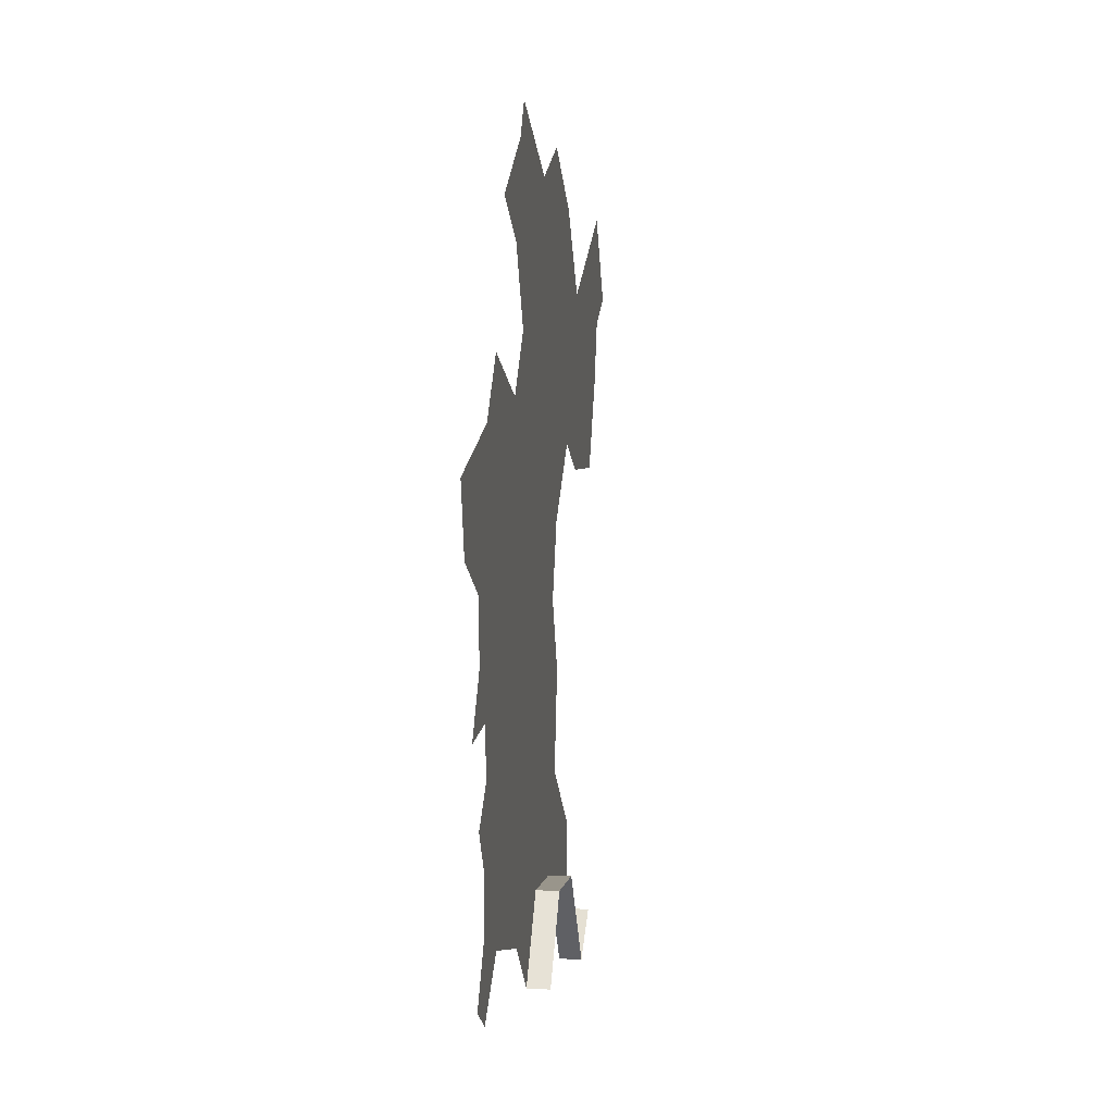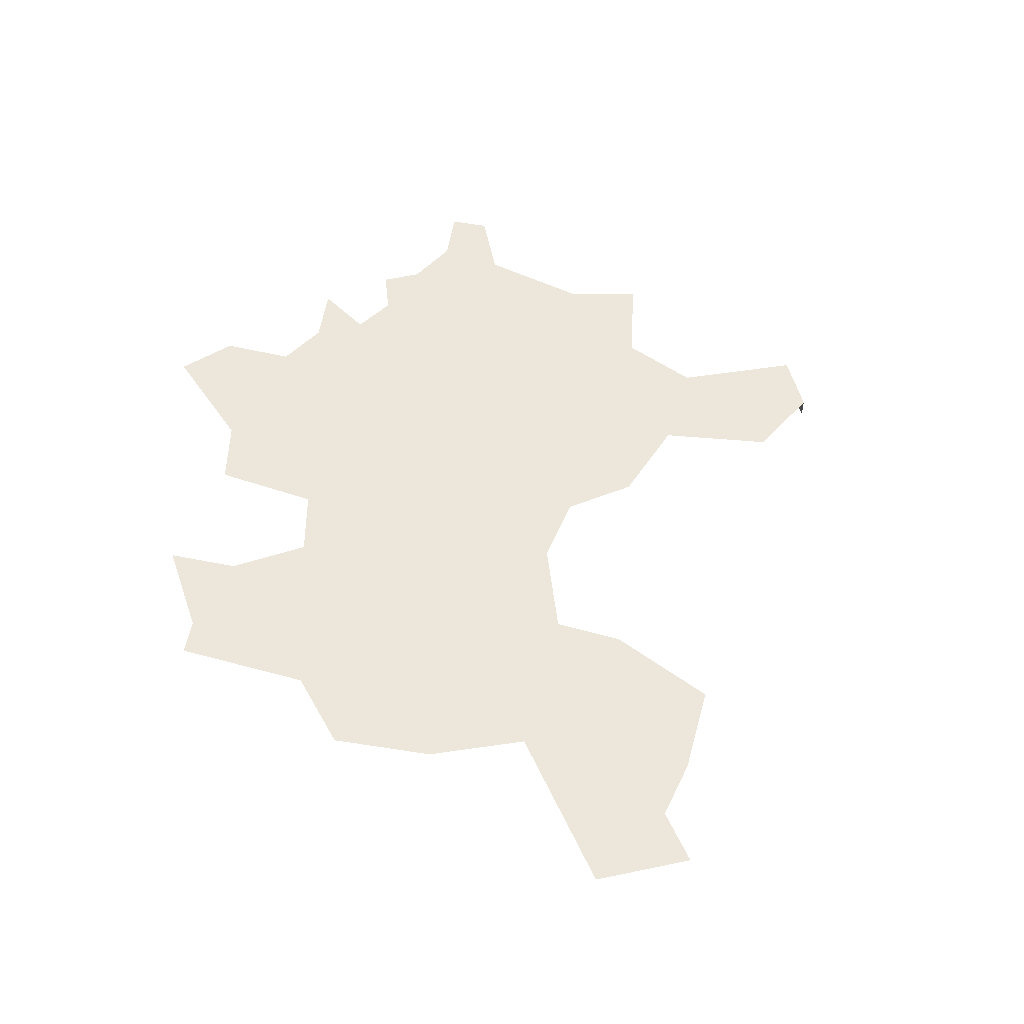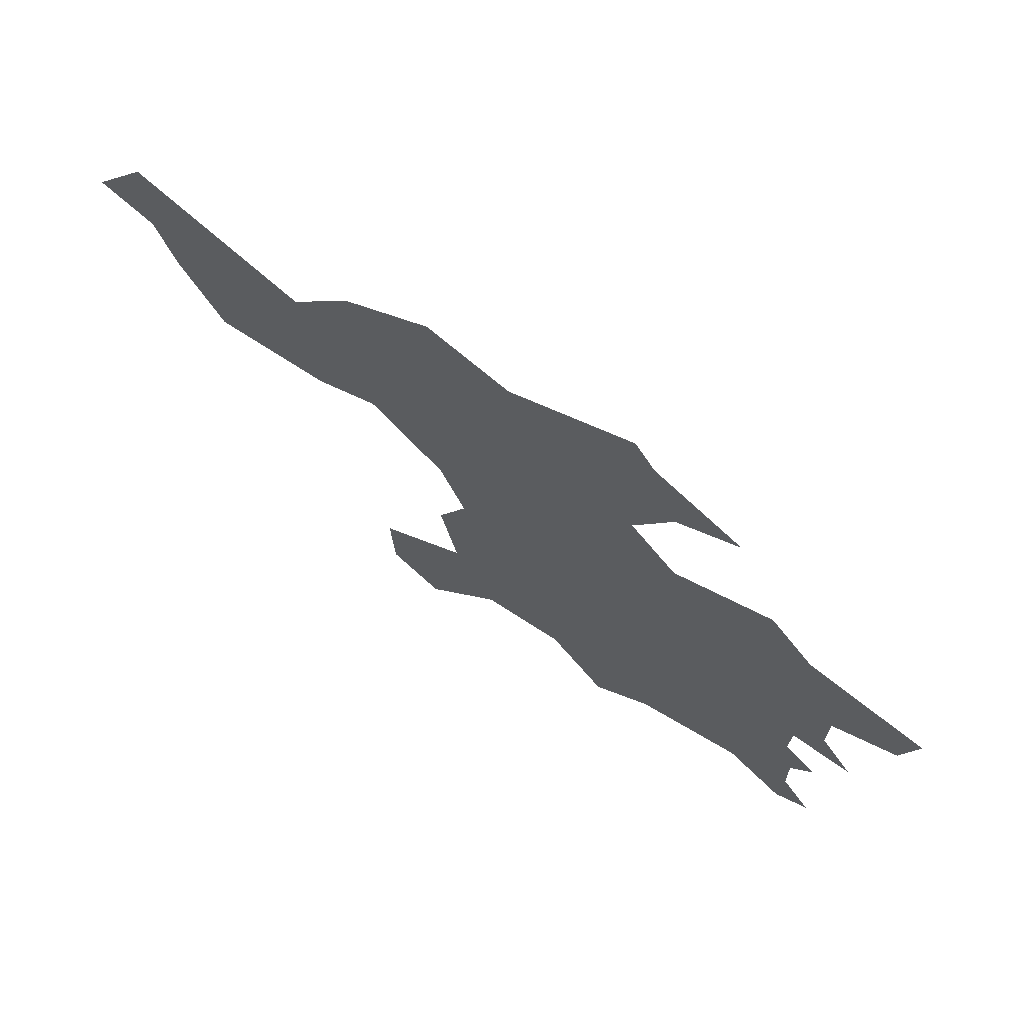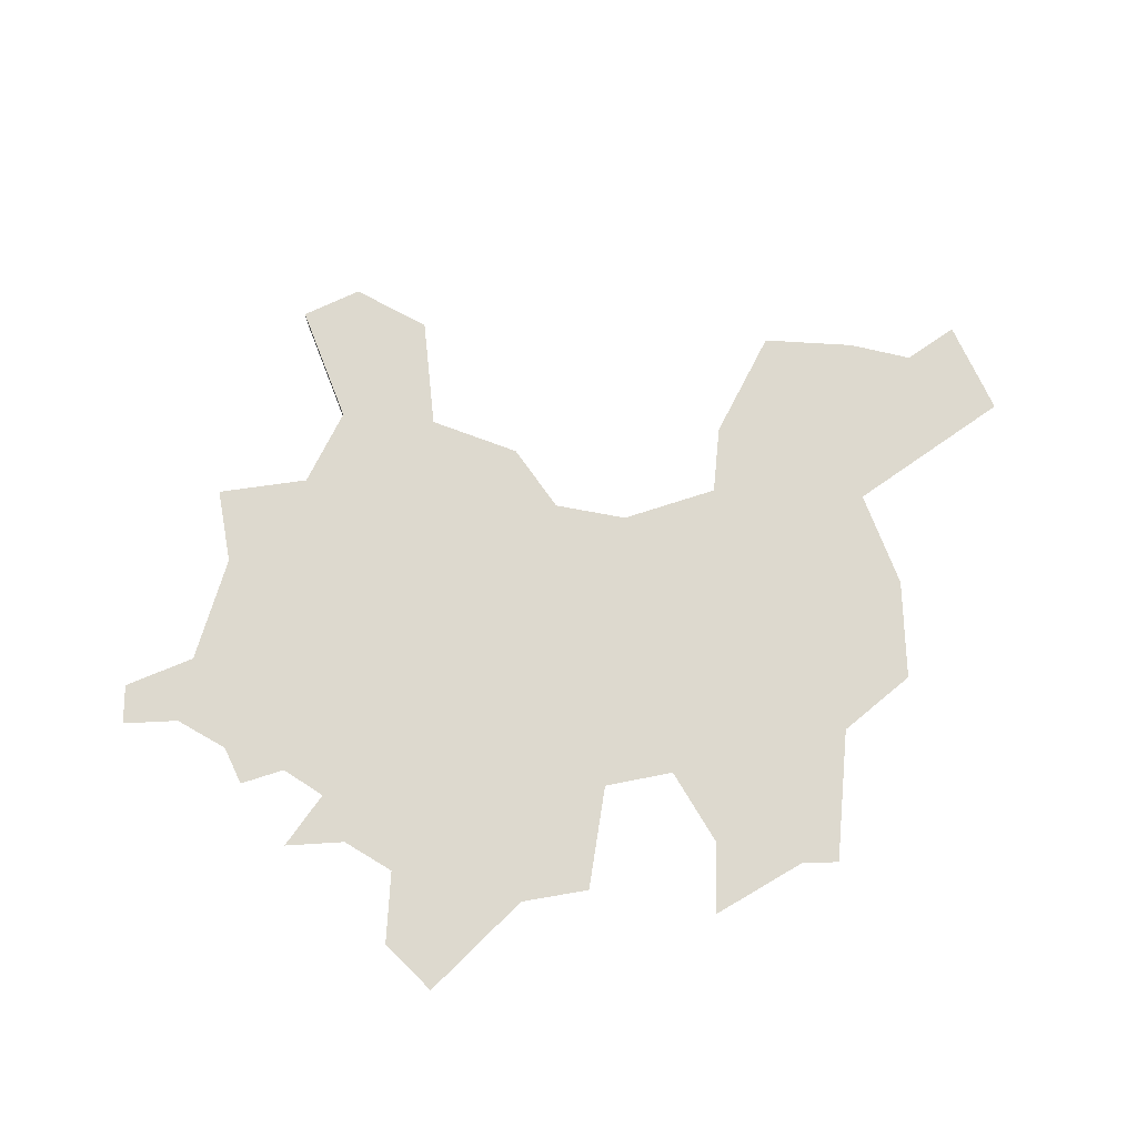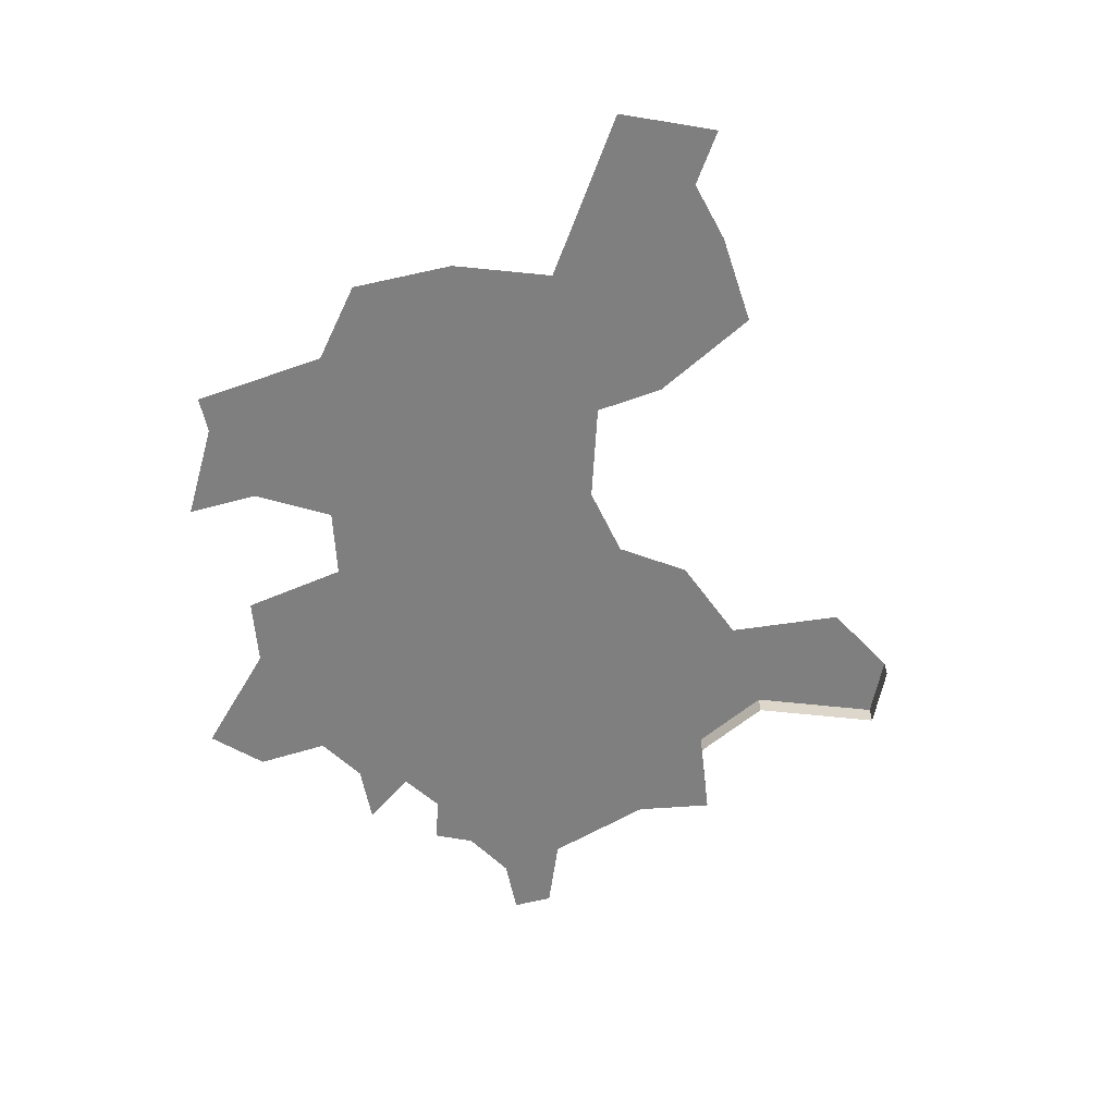
<metadata>
{"format":"obj","ext":"obj","renderer":"f3d","projection":"perspective","resolution":1024,"background":"white","views":[{"elev":7.2,"azim":-82.5,"up":"+Z"},{"elev":51.4,"azim":42.8,"up":"+Y"},{"elev":70.7,"azim":-145.6,"up":"+Z"},{"elev":71.8,"azim":-58.7,"up":"+Y"},{"elev":-59.9,"azim":46.0,"up":"+Y"}]}
</metadata>
<code>
o province_115
v 5.068 0.04552 5.017
v 5.169 0.04552 4.6
v 5.601 0.04552 4.37
v 5.601 0.04552 3.996
v 5.371 0.04552 3.665
v 5.79 0.04552 3.695
v 5.8 0.04552 3.375
v 5.57 0.04552 3.175
v 5.72 0.04552 2.945
v 5.71 0.04552 2.566
v 5.501 0.04552 2.256
v 5.73 0.04552 2.116
v 6.13 0.04552 2.406
v 6.849 0.04552 2.216
v 5.874 0.04552 5.219
v 6.176 0.04552 5.564
v 6.838 0.04552 5.291
v 7.155 0.04552 5.636
v 6.896 0.04552 6.125
v 6.479 0.04552 6.37
v 7.069 0.04552 6.686
v 7.205 0.04552 6.895
v 8.025 0.04552 6.492
v 8.572 0.04552 6.679
v 9.148 0.04552 6.305
v 9.565 0.04552 5.773
v 10.66 0.04552 6.248
v 11.03 0.04552 5.701
v 10.67 0.04552 5.542
v 10.54 0.04552 5.14
v 10.26 0.04552 4.593
v 9.479 0.04552 4.65
v 9.061 0.04552 4.852
v 8.558 0.04552 4.42
v 8.385 0.04552 3.96
v 8.587 0.04552 3.499
v 8.471 0.04552 2.881
v 9.076 0.04552 2.42
v 7.237 0.04552 1.872
v 9.051 0.04552 1.864
v 8.697 0.04552 1.633
v 8.184 0.04552 2.298
v 7.629 0.04552 2.349
v 7.237 -0.09448 1.872
v 9.051 -0.09448 1.864
v 8.697 -0.09448 1.633
v 8.184 -0.09448 2.298
v 7.629 -0.09448 2.349
f 48 39 43
f 47 41 46
f 13 12 10
f 45 41 40
f 47 43 42
f 48 44 39
f 47 42 41
f 26 27 29
f 27 28 29
f 29 30 26
f 30 31 32
f 26 30 32
f 24 25 23
f 25 26 33
f 23 25 33
f 21 22 23
f 32 33 26
f 21 23 19
f 19 20 21
f 18 19 23
f 23 33 18
f 33 34 18
f 35 36 37
f 18 34 17
f 34 35 17
f 15 16 17
f 37 38 42
f 38 40 42
f 17 35 6
f 35 37 43
f 1 15 2
f 15 17 3
f 3 2 15
f 6 5 4
f 6 4 3
f 9 8 7
f 6 3 17
f 10 9 13
f 9 7 13
f 7 6 35
f 35 43 7
f 40 41 42
f 43 39 14
f 37 42 43
f 43 14 7
f 14 13 7
f 12 11 10
f 45 46 41
f 47 48 43

</code>
